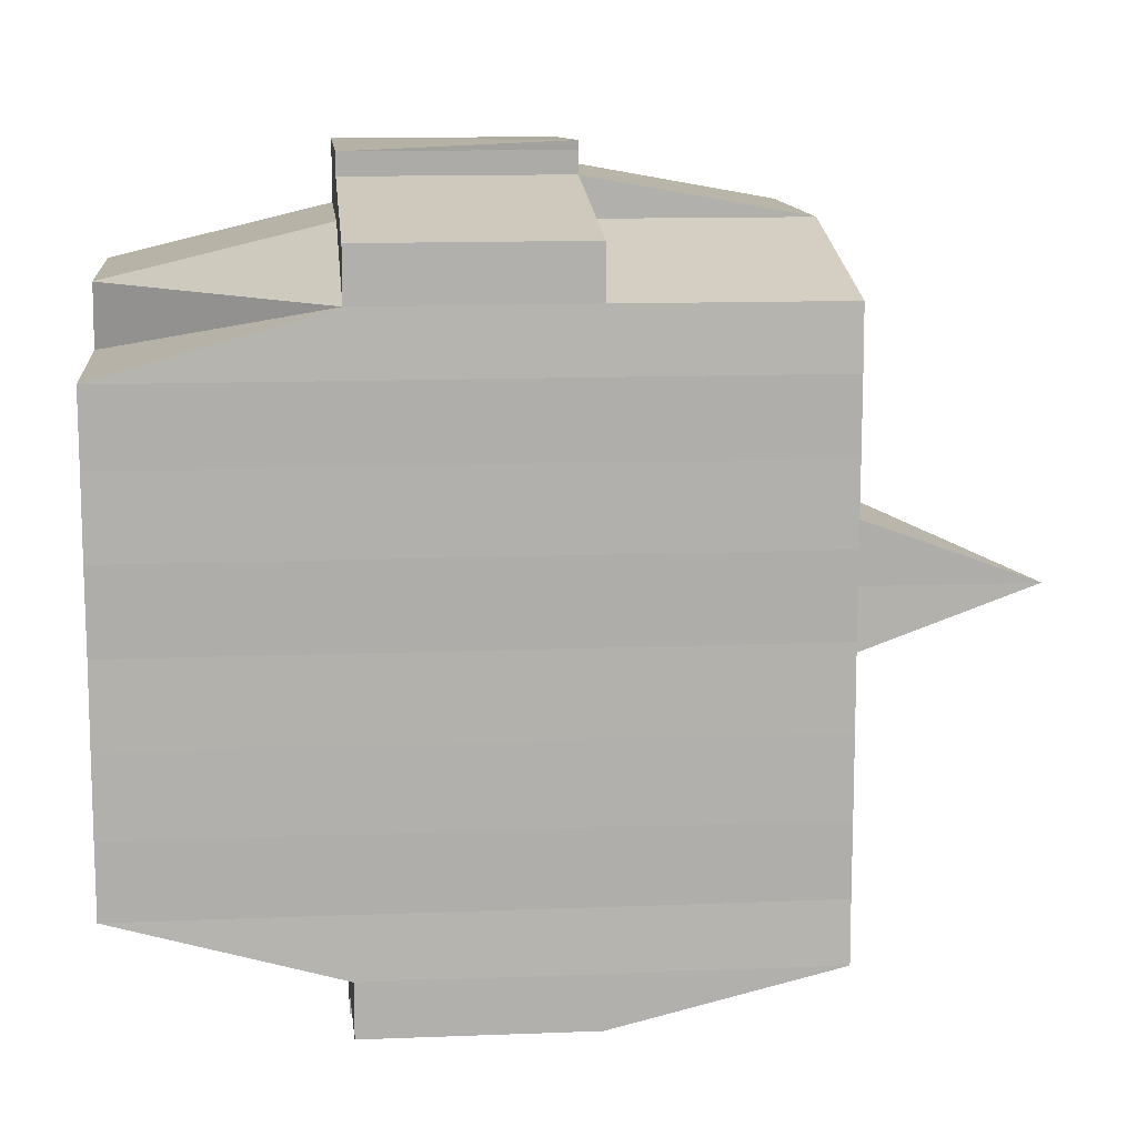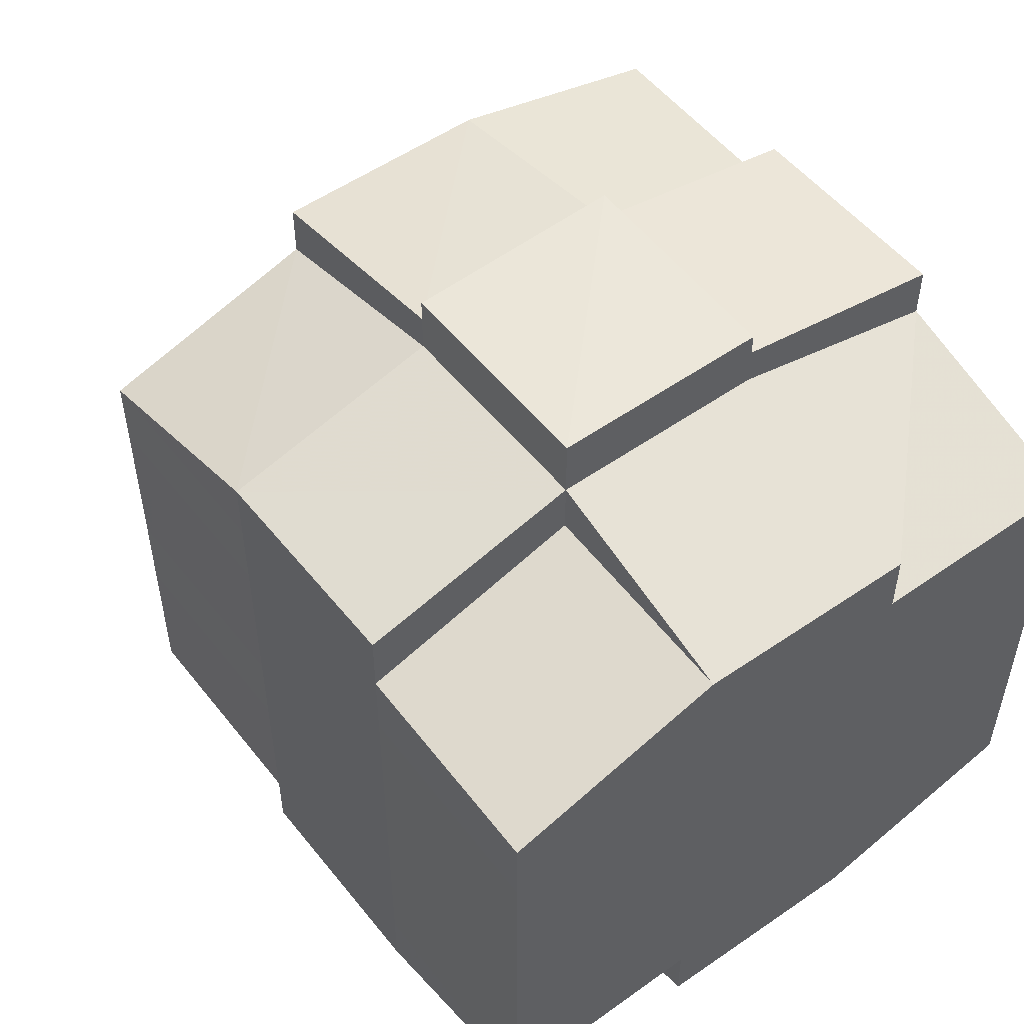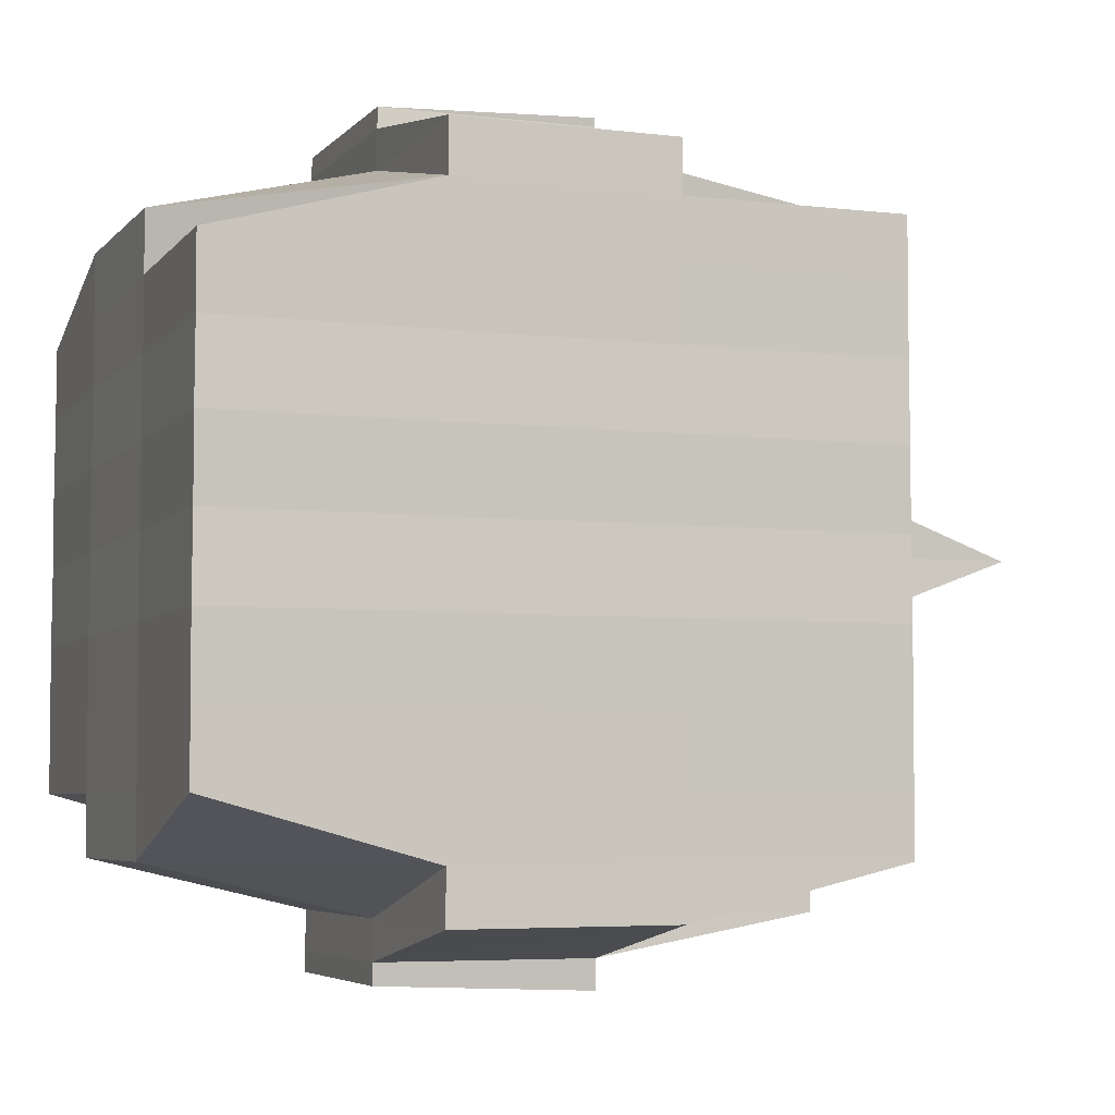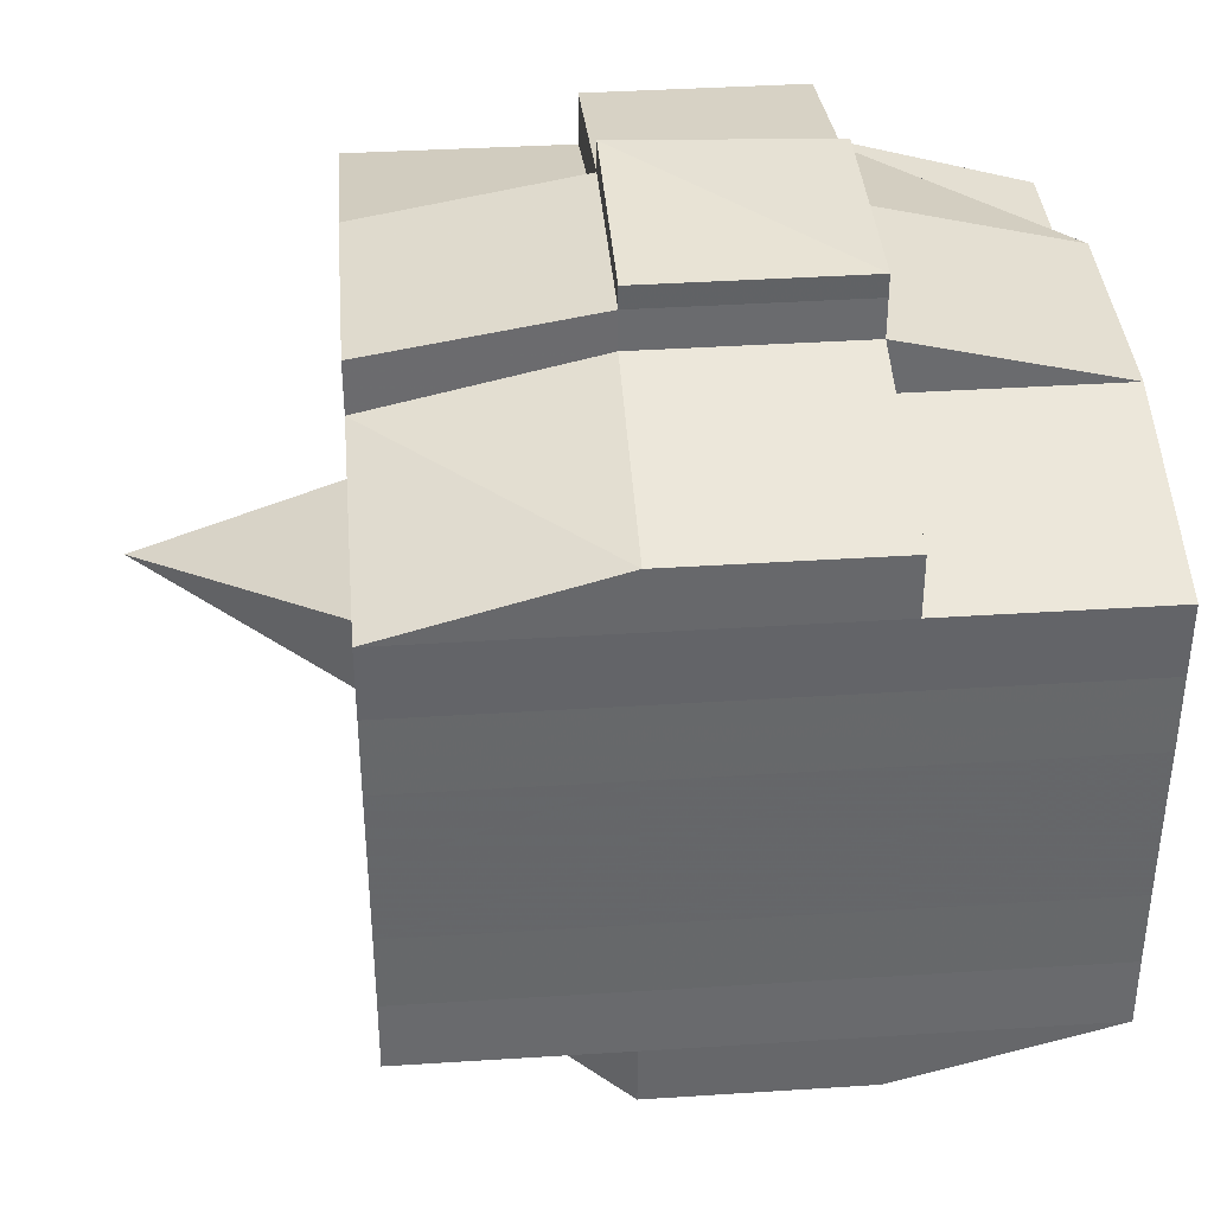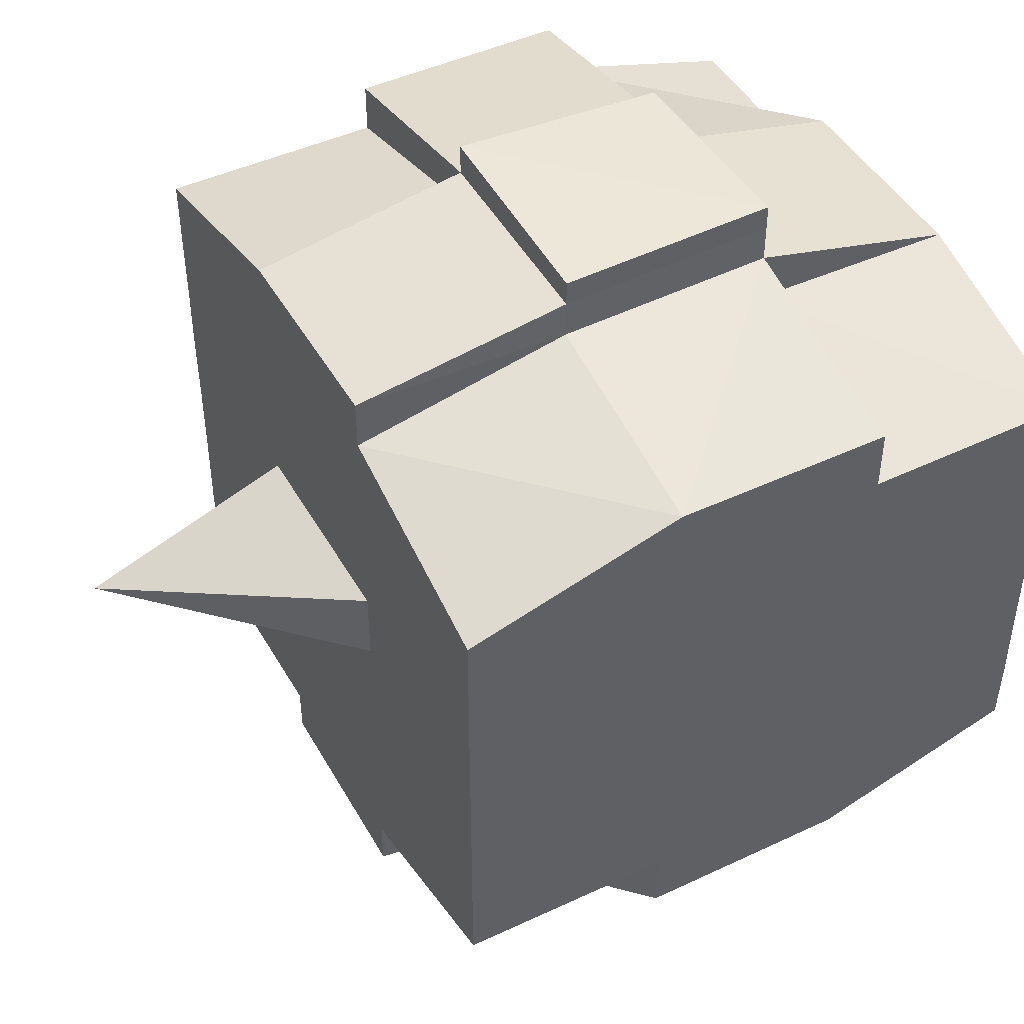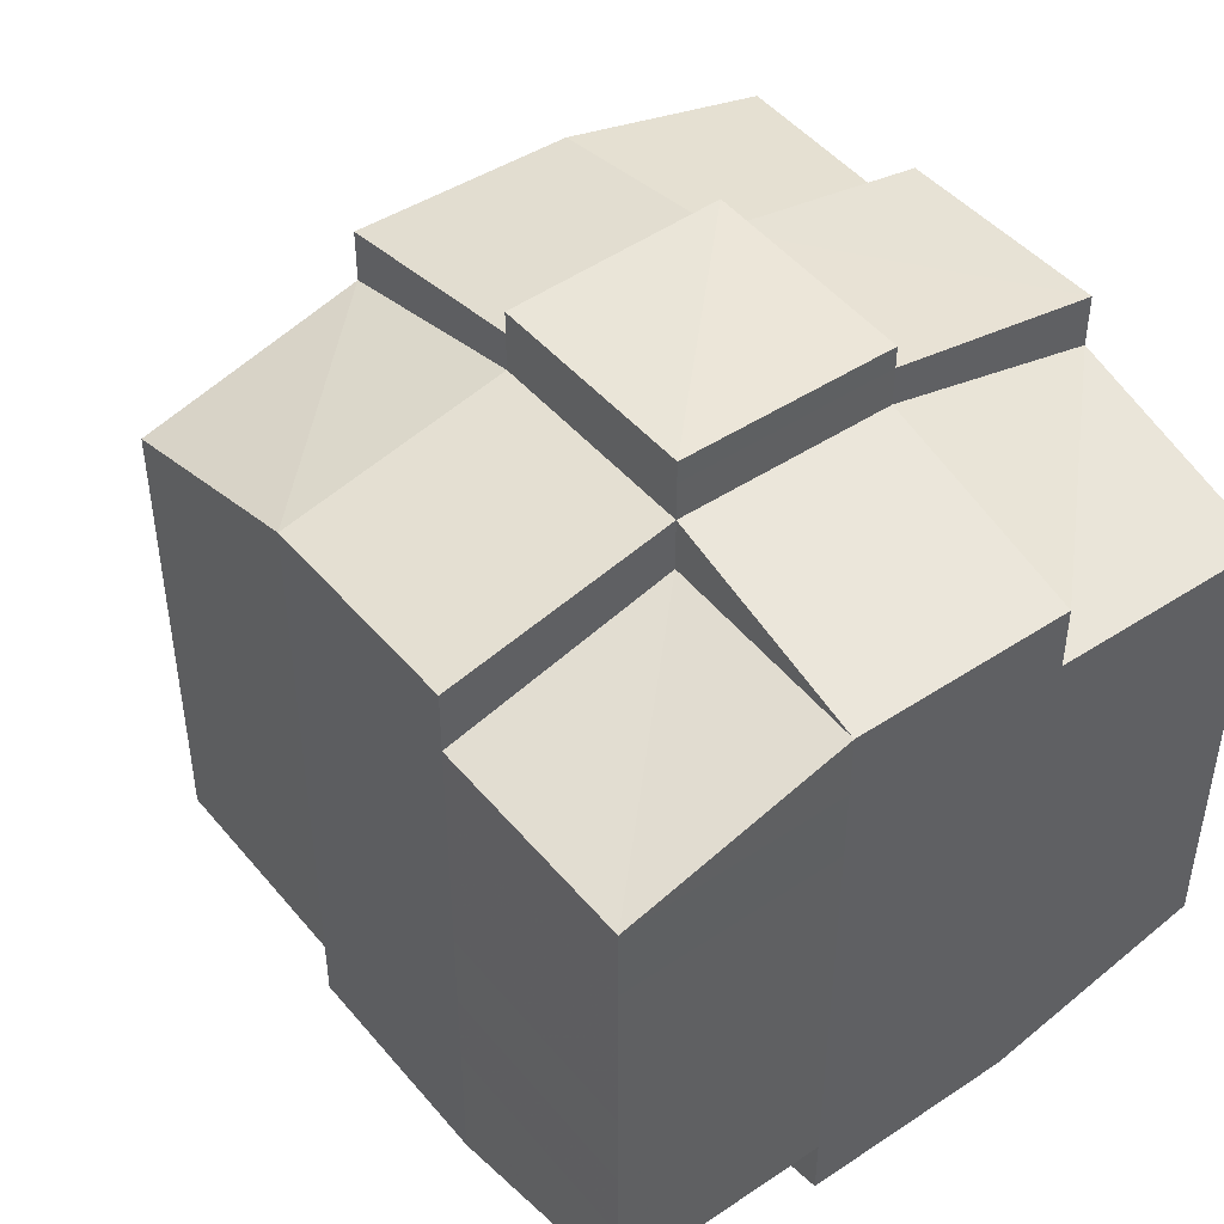
<metadata>
{"format":"obj","ext":"obj","renderer":"f3d","projection":"perspective","resolution":1024,"background":"white","views":[{"elev":12.0,"azim":174.4,"up":"+Z"},{"elev":52.8,"azim":52.9,"up":"+Z"},{"elev":-5.2,"azim":159.3,"up":"+Z"},{"elev":38.0,"azim":-4.6,"up":"+Z"},{"elev":45.9,"azim":-28.2,"up":"+Z"},{"elev":45.9,"azim":53.0,"up":"+Z"}]}
</metadata>
<code>
o 5005
v 2175 1861 14.1
v 2175 1861 14.1
v 2175 1861 14.1
v 2175 1861 14.1
v 2175 1861 14.1
v 2175 1861 14.1
v 2175 1861 14.1
v 2175 1861 14.1
v 2175 1861 14.1
v 2175 1861 14.1
v 2175 1861 14.1
v 2175 1861 14.1
v 2175 1861 14.1
v 2175 1861 14.1
v 2175 1861 14.1
v 2175 1861 14.1
v 2175 1861 14.1
v 2175 1861 14.1
v 2175 1861 14.1
v 2175 1861 14.1
v 2175 1861 14.1
v 2175 1861 14.1
v 2175 1861 14.1
v 2175 1861 14.09
v 2175 1861 14.09
v 2175 1861 14.09
v 2175 1861 14.09
v 2175 1861 14.1
v 2175 1861 14.09
v 2175 1861 14.09
v 2175 1861 14.09
v 2175 1861 14.09
v 2175 1861 14.09
v 2175 1861 14.08
v 2175 1861 14.09
v 2175 1861 14.08
v 2175 1861 14.08
v 2175 1861 14.09
v 2175 1861 14.09
v 2175 1861 14.09
v 2175 1861 14.09
v 2175 1861 14.09
v 2175 1861 14.09
v 2175 1861 14.09
v 2175 1861 14.09
v 2175 1861 14.08
v 2175 1861 14.08
v 2175 1861 14.08
v 2175 1861 14.08
v 2175 1861 14.08
v 2175 1861 14.09
v 2175 1861 14.08
v 2175 1861 14.08
v 2175 1861 14.08
v 2175 1861 14.08
v 2175 1861 14.08
v 2175 1861 14.08
v 2175 1861 14.07
v 2175 1861 14.08
v 2175 1861 14.07
v 2175 1861 14.07
v 2175 1861 14.08
v 2175 1861 14.08
v 2175 1861 14.07
v 2175 1861 14.08
v 2175 1861 14.07
v 2175 1861 14.07
v 2175 1861 14.08
v 2175 1861 14.07
v 2175 1861 14.07
v 2175 1861 14.07
v 2175 1861 14.07
v 2175 1861 14.07
v 2175 1861 14.07
v 2175 1861 14.07
v 2175 1861 14.07
v 2175 1861 14.07
v 2175 1861 14.06
v 2175 1861 14.07
v 2175 1861 14.07
v 2175 1861 14.07
v 2175 1861 14.07
v 2175 1861 14.06
v 2175 1861 14.06
v 2175 1861 14.06
v 2175 1861 14.06
v 2175 1861 14.06
v 2175 1861 14.06
v 2175 1861 14.06
v 2175 1861 14.06
v 2175 1861 14.06
v 2175 1861 14.06
v 2175 1861 14.06
v 2175 1861 14.07
v 2175 1861 14.07
v 2175 1861 14.06
v 2175 1861 14.06
v 2175 1861 14.07
v 2175 1861 14.07
v 2175 1861 14.07
v 2175 1861 14.06
v 2175 1861 14.07
v 2175 1861 14.06
v 2175 1861 14.06
v 2175 1861 14.06
v 2175 1861 14.06
v 2175 1861 14.07
v 2175 1861 14.07
v 2175 1861 14.07
v 2175 1861 14.07
v 2175 1861 14.07
v 2175 1861 14.07
v 2175 1861 14.07
v 2175 1861 14.07
v 2175 1861 14.07
v 2175 1861 14.07
v 2175 1861 14.07
v 2175 1861 14.08
v 2175 1861 14.07
v 2175 1861 14.07
v 2175 1861 14.08
v 2175 1861 14.08
v 2175 1861 14.08
v 2175 1861 14.08
v 2175 1861 14.07
v 2175 1861 14.08
v 2175 1861 14.08
v 2175 1861 14.08
v 2175 1861 14.08
v 2175 1861 14.08
v 2175 1861 14.08
v 2175 1861 14.08
v 2175 1861 14.09
v 2175 1861 14.08
v 2175 1861 14.08
v 2175 1861 14.08
v 2175 1861 14.09
v 2175 1861 14.09
v 2175 1861 14.09
v 2175 1861 14.09
v 2175 1861 14.09
v 2175 1861 14.09
v 2175 1861 14.09
v 2175 1861 14.09
v 2175 1861 14.1
v 2175 1861 14.1
v 2175 1861 14.1
v 2175 1861 14.1
v 2175 1861 14.1
v 2175 1861 14.1
v 2175 1861 14.1
v 2175 1861 14.09
v 2175 1861 14.09
v 2175 1861 14.09
v 2175 1861 14.09
v 2175 1861 14.09
v 2175 1861 14.09
v 2175 1861 14.09
v 2175 1861 14.09
v 2175 1861 14.09
v 2175 1861 14.1
v 2175 1861 14.1
v 2175 1861 14.1
v 2175 1861 14.1
v 2175 1861 14.1
v 2175 1861 14.1
v 2175 1861 14.1
v 2175 1861 14.1
v 2175 1861 14.1
v 2175 1861 14.1
v 2175 1861 14.1
v 2175 1861 14.1
v 2175 1861 14.1
v 2175 1861 14.1
v 2175 1861 14.1
v 2175 1861 14.1
v 2175 1861 14.1
v 2175 1861 14.1
v 2175 1861 14.1
v 2175 1861 14.1
v 2175 1861 14.1
v 2175 1861 14.1
v 2175 1861 14.1
v 2175 1861 14.1
v 2175 1861 14.1
v 2175 1861 14.1
v 2175 1861 14.1
v 2175 1861 14.1
v 2175 1861 14.1
v 2175 1861 14.1
v 2175 1861 14.1
v 2175 1861 14.1
v 2175 1861 14.1
v 2175 1861 14.09
v 2175 1861 14.09
v 2175 1861 14.09
v 2175 1861 14.1
v 2175 1861 14.09
v 2175 1861 14.09
v 2175 1861 14.09
v 2175 1861 14.09
v 2175 1861 14.09
v 2175 1861 14.09
v 2175 1861 14.09
v 2175 1861 14.09
v 2175 1861 14.09
v 2175 1861 14.08
v 2175 1861 14.09
v 2175 1861 14.09
v 2175 1861 14.09
v 2175 1861 14.08
v 2175 1861 14.08
v 2175 1861 14.08
v 2175 1861 14.08
v 2175 1861 14.09
v 2175 1861 14.08
v 2175 1861 14.08
v 2175 1861 14.08
v 2175 1861 14.08
v 2175 1861 14.08
v 2175 1861 14.08
v 2175 1861 14.07
v 2175 1861 14.08
v 2175 1861 14.08
v 2175 1861 14.08
v 2175 1861 14.07
v 2175 1861 14.07
v 2175 1861 14.07
v 2175 1861 14.07
v 2175 1861 14.08
v 2175 1861 14.07
v 2175 1861 14.07
v 2175 1861 14.07
v 2175 1861 14.07
v 2175 1861 14.07
v 2175 1861 14.07
v 2175 1861 14.07
v 2175 1861 14.07
v 2175 1861 14.07
v 2175 1861 14.07
v 2175 1861 14.07
v 2175 1861 14.07
v 2175 1861 14.07
v 2175 1861 14.07
v 2175 1861 14.07
v 2175 1861 14.07
v 2175 1861 14.08
v 2175 1861 14.07
v 2175 1861 14.06
v 2175 1861 14.06
v 2175 1861 14.06
v 2175 1861 14.06
v 2175 1861 14.06
v 2175 1861 14.07
v 2175 1861 14.07
v 2175 1861 14.07
v 2175 1861 14.07
v 2175 1861 14.07
v 2175 1861 14.07
v 2175 1861 14.07
v 2175 1861 14.07
v 2175 1861 14.07
v 2175 1861 14.08
v 2175 1861 14.08
v 2175 1861 14.08
v 2175 1861 14.08
v 2175 1861 14.07
v 2175 1861 14.08
v 2175 1861 14.08
v 2175 1861 14.08
v 2175 1861 14.08
v 2175 1861 14.08
v 2175 1861 14.08
v 2175 1861 14.09
v 2175 1861 14.08
v 2175 1861 14.09
v 2175 1861 14.08
v 2175 1861 14.08
v 2175 1861 14.08
v 2175 1861 14.08
v 2175 1861 14.09
v 2175 1861 14.09
v 2175 1861 14.09
v 2175 1861 14.09
v 2175 1861 14.09
v 2175 1861 14.09
v 2175 1861 14.09
v 2175 1861 14.09
v 2175 1861 14.09
v 2175 1861 14.1
v 2175 1861 14.1
v 2175 1861 14.1
v 2175 1861 14.1
v 2175 1861 14.1
v 2175 1861 14.1
v 2175 1861 14.1
v 2175 1861 14.1
v 2175 1861 14.1
v 2175 1861 14.1
v 2175 1861 14.1
v 2175 1861 14.1
v 2175 1861 14.09
v 2175 1861 14.09
v 2175 1861 14.1
v 2175 1861 14.09
v 2175 1861 14.1
v 2175 1861 14.1
v 2175 1861 14.1
v 2175 1861 14.1
v 2175 1861 14.1
v 2175 1861 14.1
v 2175 1861 14.1
v 2175 1861 14.08
v 2175 1861 14.08
v 2175 1861 14.09
v 2175 1861 14.08
v 2175 1861 14.08
v 2175 1861 14.07
v 2175 1861 14.07
v 2175 1861 14.07
v 2175 1861 14.07
v 2175 1861 14.07
v 2175 1861 14.07
v 2175 1861 14.06
v 2175 1861 14.06
v 2175 1861 14.06
v 2175 1861 14.06
v 2175 1861 14.06
f 1 2 3
f 4 5 2
f 6 7 3
f 8 9 6
f 10 11 5
f 12 13 4
f 13 14 15
f 16 12 17
f 10 18 19
f 18 20 11
f 21 18 22
f 23 24 18
f 24 25 26
f 27 26 18
f 18 26 28
f 26 29 28
f 29 30 28
f 26 31 29
f 25 32 31
f 33 31 26
f 32 34 35
f 34 36 37
f 38 35 31
f 31 39 29
f 31 35 39
f 29 39 30
f 35 40 39
f 39 41 42
f 40 43 41
f 39 40 44
f 45 46 40
f 46 47 48
f 48 49 43
f 50 48 40
f 40 48 51
f 52 53 49
f 48 52 54
f 55 52 48
f 36 56 55
f 55 57 52
f 56 58 57
f 59 57 55
f 58 60 61
f 57 62 52
f 52 62 63
f 57 61 62
f 64 61 57
f 62 65 53
f 61 66 62
f 66 67 65
f 62 66 68
f 66 69 67
f 61 70 66
f 71 70 61
f 70 72 66
f 71 73 74
f 75 76 69
f 77 78 73
f 79 78 80
f 81 80 82
f 83 84 76
f 85 86 84
f 87 88 83
f 89 90 86
f 88 90 91
f 92 91 93
f 94 87 95
f 96 89 97
f 98 96 99
f 100 98 72
f 97 101 102
f 103 104 101
f 105 103 106
f 107 105 108
f 108 97 109
f 108 102 110
f 111 108 112
f 72 108 113
f 113 108 114
f 72 113 115
f 113 114 116
f 115 113 116
f 116 110 117
f 116 117 118
f 119 120 115
f 115 116 121
f 121 118 122
f 121 116 123
f 124 115 121
f 125 115 124
f 126 119 124
f 124 121 127
f 127 122 128
f 127 121 129
f 130 124 127
f 68 124 130
f 131 126 130
f 130 127 132
f 132 128 133
f 132 127 134
f 135 130 132
f 63 130 135
f 136 131 135
f 135 132 137
f 137 133 138
f 137 132 139
f 140 135 137
f 54 135 140
f 141 136 140
f 140 137 142
f 142 138 143
f 142 137 144
f 145 143 146
f 147 146 148
f 149 150 148
f 151 152 150
f 153 154 147
f 155 142 154
f 156 142 155
f 156 140 142
f 51 140 156
f 157 156 155
f 44 156 157
f 158 141 156
f 159 158 157
f 157 160 161
f 162 161 163
f 162 157 164
f 30 157 162
f 28 30 162
f 28 162 165
f 165 163 166
f 165 162 167
f 168 166 169
f 168 165 170
f 171 165 172
f 173 174 165
f 170 175 176
f 177 178 168
f 179 177 180
f 181 182 175
f 181 183 182
f 184 185 181
f 9 184 186
f 167 181 186
f 186 187 7
f 188 189 187
f 190 191 189
f 192 190 181
f 193 192 181
f 193 194 192
f 192 195 190
f 194 195 192
f 196 194 197
f 195 198 183
f 199 200 194
f 194 201 195
f 144 201 194
f 200 202 201
f 201 203 195
f 195 203 204
f 203 205 198
f 201 206 203
f 139 206 201
f 202 207 206
f 206 208 203
f 208 209 205
f 203 208 210
f 206 211 208
f 134 211 206
f 207 212 211
f 211 213 208
f 213 214 209
f 208 213 215
f 211 216 213
f 129 216 211
f 212 217 216
f 216 218 213
f 218 219 214
f 213 218 220
f 216 221 218
f 217 222 221
f 123 221 216
f 221 223 218
f 223 224 219
f 218 223 225
f 221 226 223
f 227 226 221
f 226 228 223
f 228 229 224
f 223 228 230
f 227 231 232
f 233 234 231
f 235 234 236
f 237 236 238
f 239 240 228
f 240 241 242
f 243 242 228
f 228 242 244
f 242 245 244
f 244 245 246
f 244 246 247
f 242 248 245
f 109 248 242
f 241 249 248
f 249 250 251
f 106 251 248
f 250 252 253
f 248 253 254
f 248 254 255
f 251 93 256
f 257 256 258
f 257 258 259
f 260 95 257
f 261 94 257
f 262 259 263
f 262 257 64
f 245 257 262
f 246 245 262
f 246 262 264
f 264 262 59
f 264 263 265
f 247 246 264
f 266 267 247
f 247 264 268
f 268 265 269
f 268 264 270
f 270 271 272
f 273 272 274
f 275 268 273
f 275 269 276
f 277 247 268
f 277 268 275
f 230 247 277
f 278 266 277
f 279 277 275
f 225 277 279
f 280 278 279
f 279 275 281
f 281 275 38
f 281 276 282
f 283 279 281
f 220 279 283
f 284 280 283
f 283 281 285
f 285 281 33
f 285 282 286
f 287 283 285
f 215 283 287
f 288 284 287
f 287 285 289
f 289 285 27
f 289 286 290
f 291 290 292
f 293 292 294
f 295 296 294
f 297 298 296
f 299 300 293
f 301 289 300
f 302 289 301
f 190 302 301
f 302 287 289
f 210 287 302
f 303 302 304
f 305 288 302
f 306 307 308
f 307 309 310
f 306 311 312
f 313 314 315
f 316 317 314
f 318 319 320
f 321 322 323
f 324 325 326
f 326 327 328

</code>
